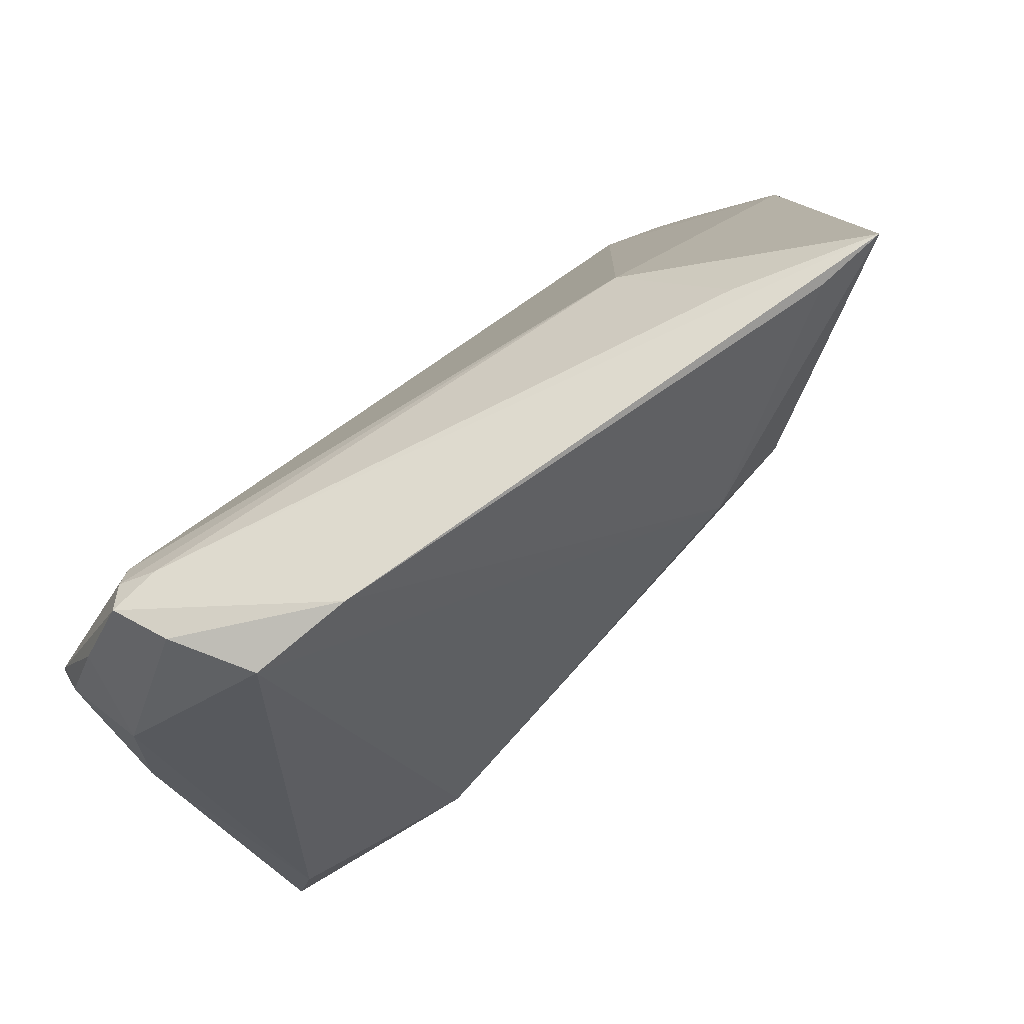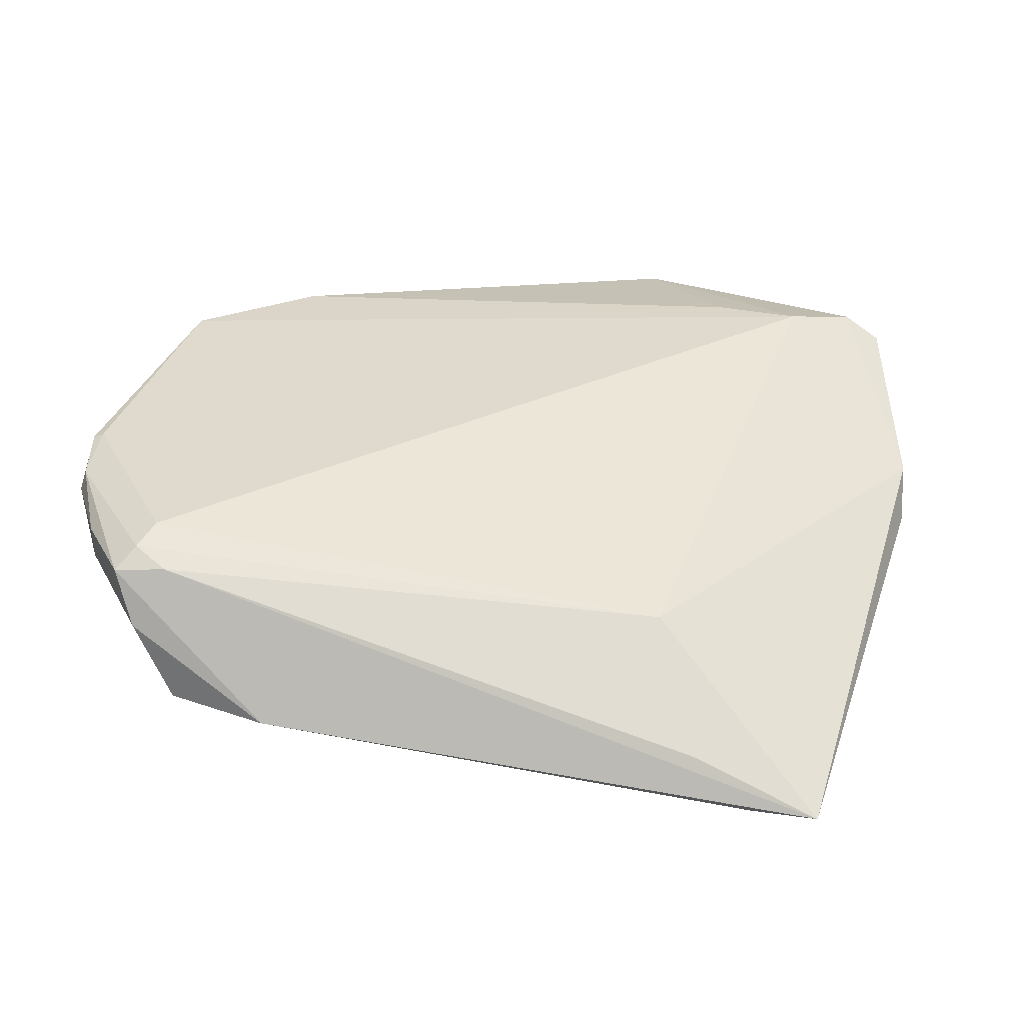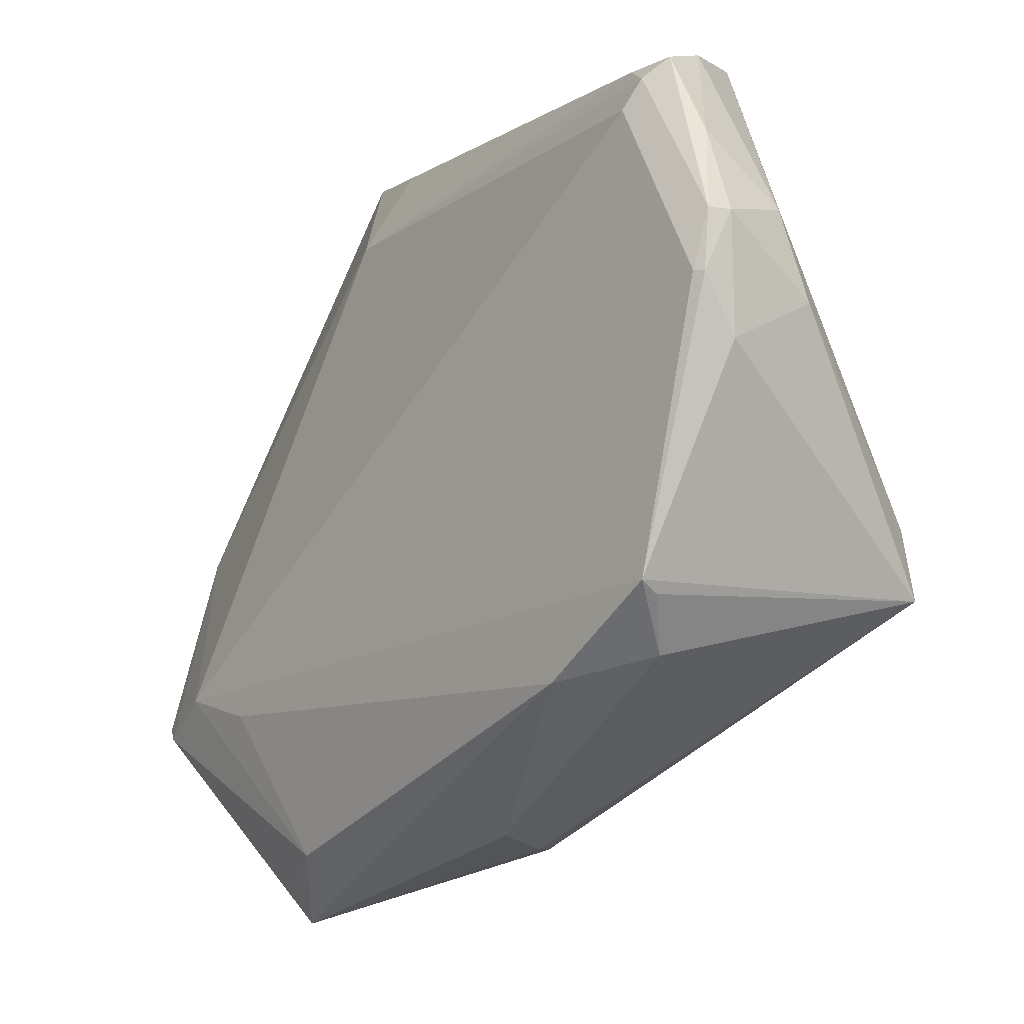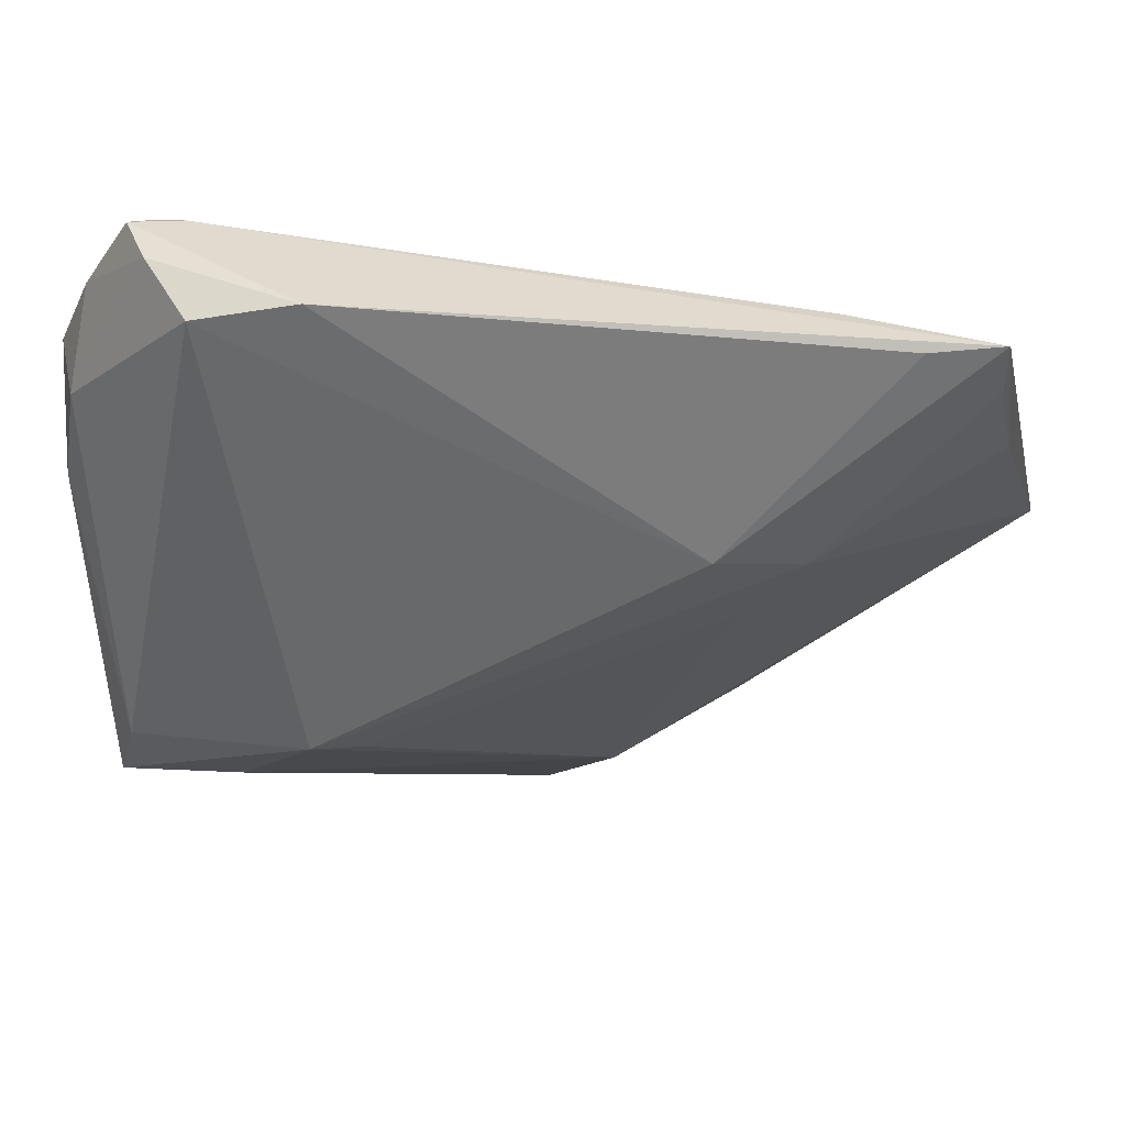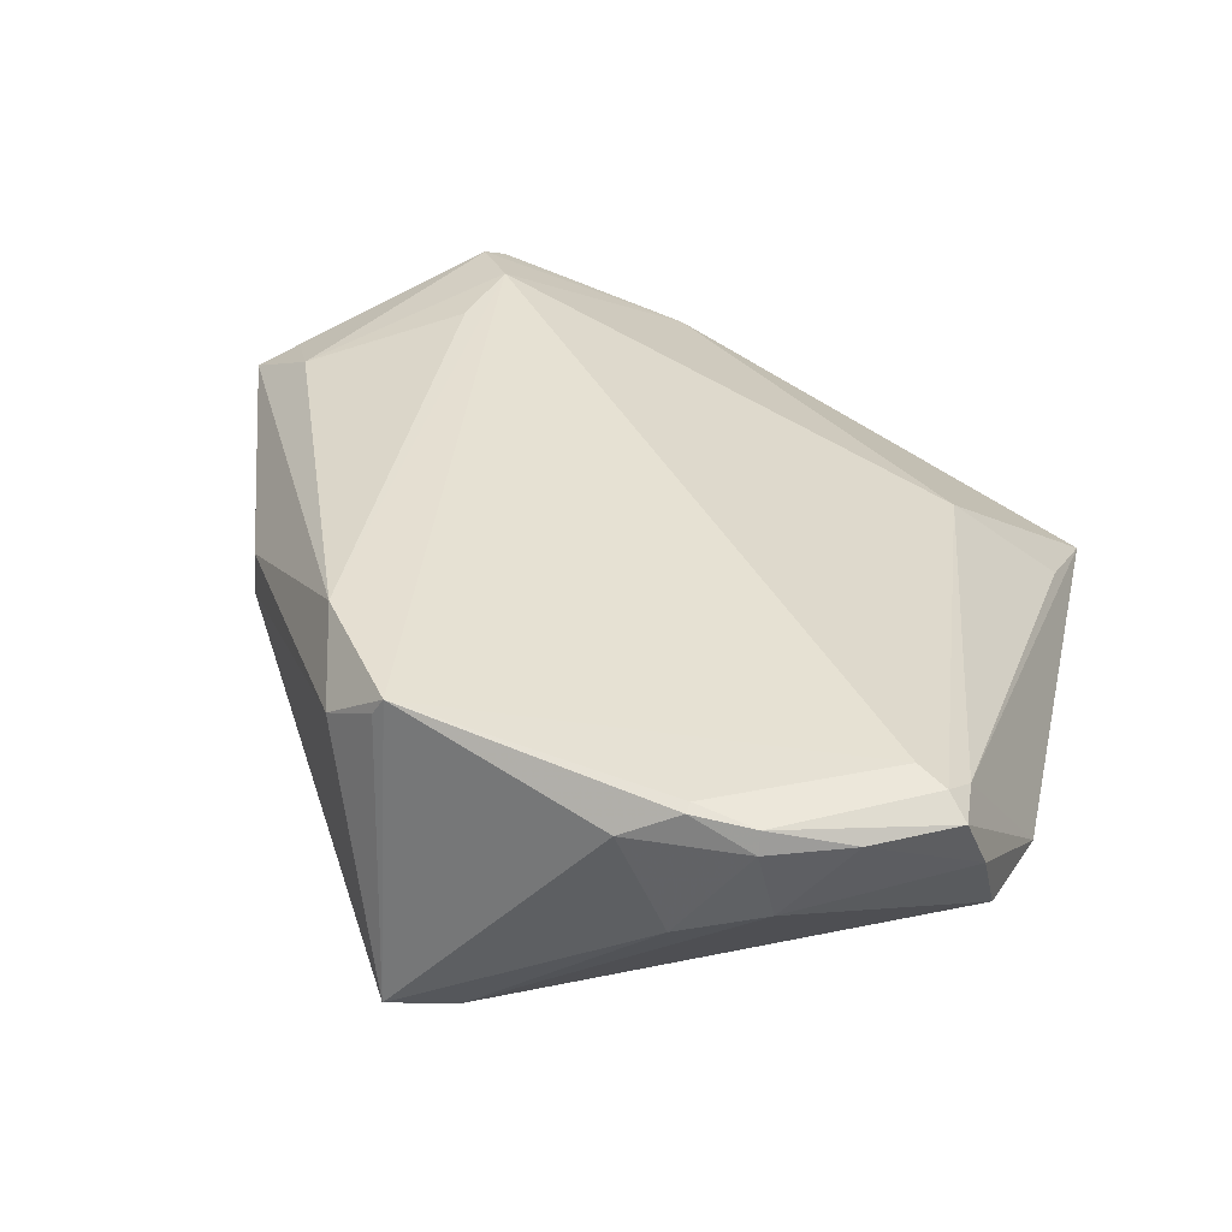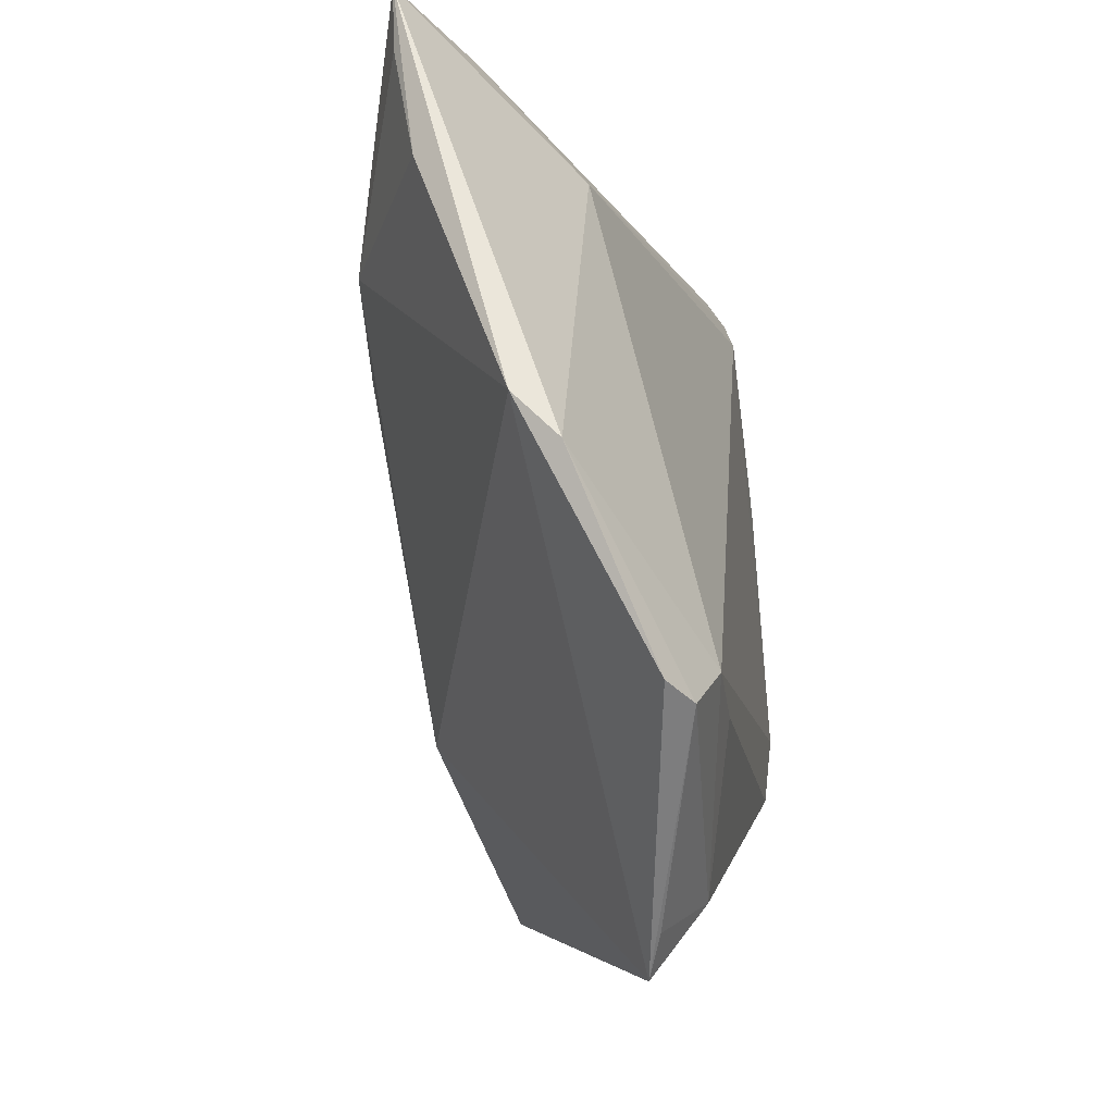
<metadata>
{"format":"obj","ext":"obj","renderer":"f3d","projection":"perspective","resolution":1024,"background":"white","views":[{"elev":79.3,"azim":137.1,"up":"+Y"},{"elev":29.2,"azim":-174.3,"up":"+Z"},{"elev":-7.0,"azim":49.4,"up":"+Y"},{"elev":56.6,"azim":176.5,"up":"+Y"},{"elev":37.3,"azim":102.9,"up":"+Z"},{"elev":-15.5,"azim":-82.1,"up":"+Y"}]}
</metadata>
<code>
v 0.03643 0.03601 0.01661
v -0.04941 0.001528 0.002559
v -0.0495 -0.00315 0.007316
v 0.04876 0.02392 0.01379
v 0.034 0.04413 -0.001027
v -0.02214 -0.04705 0.01161
v 0.03459 0.04097 0.0136
v 0.03887 -0.01891 0.01429
v 0.03802 0.03921 0.0154
v -0.0313 0.04642 -0.01049
v 0.04909 0.01603 0.003187
v 0.04746 0.01756 0.01781
v -0.04646 -0.0242 0.0157
v 0.02668 -0.001685 -0.01973
v 0.04191 -0.01326 0.01761
v -0.0387 0.04705 -0.01065
v -0.0417 0.02788 -0.007823
v 0.009499 -0.03665 0.009045
v 0.04213 -0.01199 0.01973
v -0.03905 0.04002 -0.01037
v 0.04009 0.04136 0.01342
v 0.006888 -0.03821 0.001969
v -0.02551 -0.02317 0.01972
v -0.01279 0.02573 -0.0179
v 0.02336 0.04705 -0.002069
v 0.04745 0.02545 0.005695
v -0.01624 -0.0391 0.01673
v -0.04239 -0.0255 0.01805
v 0.02129 -0.003068 -0.01893
v -0.02481 0.0451 -0.00464
v -0.01587 0.01469 -0.01675
v 0.04514 0.03272 0.01349
v 0.03442 -0.01331 -0.01548
v 0.04702 -0.01256 -0.01453
v 0.04513 -0.004979 -0.01474
v -0.02013 0.03339 0.006054
v 0.04861 0.01738 0.01734
v 0.02898 -0.02143 0.01973
v -0.02536 -0.04305 0.01308
v 0.001787 -0.03841 -0.003961
v 0.03812 0.04322 0.007441
v -0.004869 -0.02102 -0.01175
v 0.04796 0.02398 0.01615
v -0.03511 -0.02109 0.01973
v 0.0495 0.0111 0.01425
v -0.0218 0.02368 -0.01716
f 2 16 17
f 42 6 2
f 15 8 34
f 18 38 6
f 8 38 18
f 2 6 13
f 6 38 27
f 36 44 1
f 1 9 36
f 16 24 46
f 2 17 46
f 46 42 2
f 31 42 46
f 6 42 40
f 29 42 31
f 31 46 29
f 5 24 25
f 34 11 45
f 19 38 8
f 8 15 19
f 19 45 37
f 19 44 38
f 19 1 44
f 19 15 34
f 34 45 19
f 2 13 3
f 3 16 2
f 3 36 16
f 3 44 36
f 38 44 23
f 23 27 38
f 44 27 23
f 28 27 44
f 44 3 28
f 28 3 13
f 28 13 6
f 16 36 30
f 12 19 37
f 1 19 12
f 20 17 16
f 16 46 20
f 20 46 17
f 22 40 34
f 34 8 22
f 8 18 22
f 22 18 6
f 6 40 22
f 14 24 5
f 14 46 24
f 14 29 46
f 42 29 14
f 10 24 16
f 16 25 10
f 10 25 24
f 6 27 39
f 39 28 6
f 27 28 39
f 36 9 7
f 7 30 36
f 9 21 7
f 16 30 7
f 7 25 16
f 7 21 25
f 26 32 4
f 4 11 26
f 37 45 4
f 4 45 11
f 35 14 5
f 34 14 35
f 5 26 35
f 35 11 34
f 26 11 35
f 42 14 33
f 33 40 42
f 33 14 34
f 34 40 33
f 5 25 41
f 25 21 41
f 41 26 5
f 41 32 26
f 41 21 32
f 32 21 43
f 37 4 43
f 43 4 32
f 43 21 9
f 43 12 37
f 9 1 43
f 1 12 43

</code>
